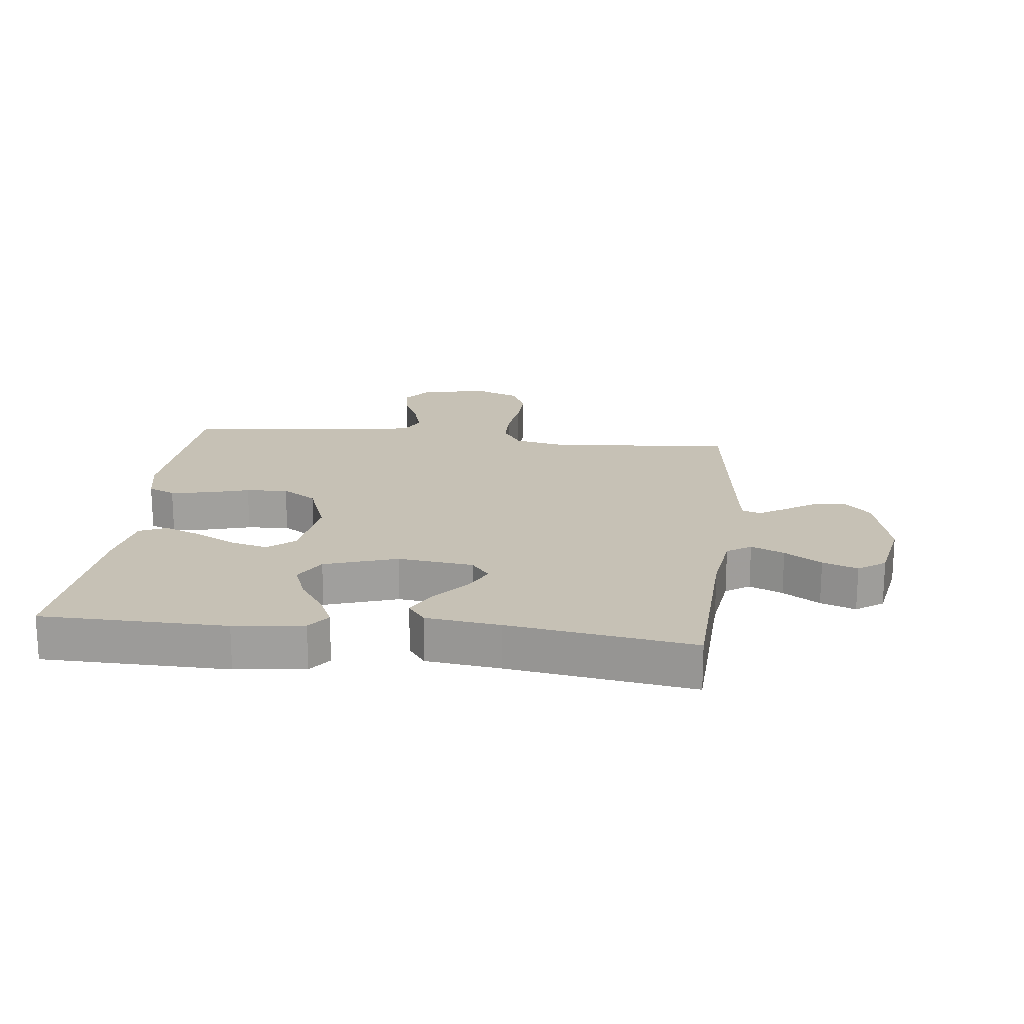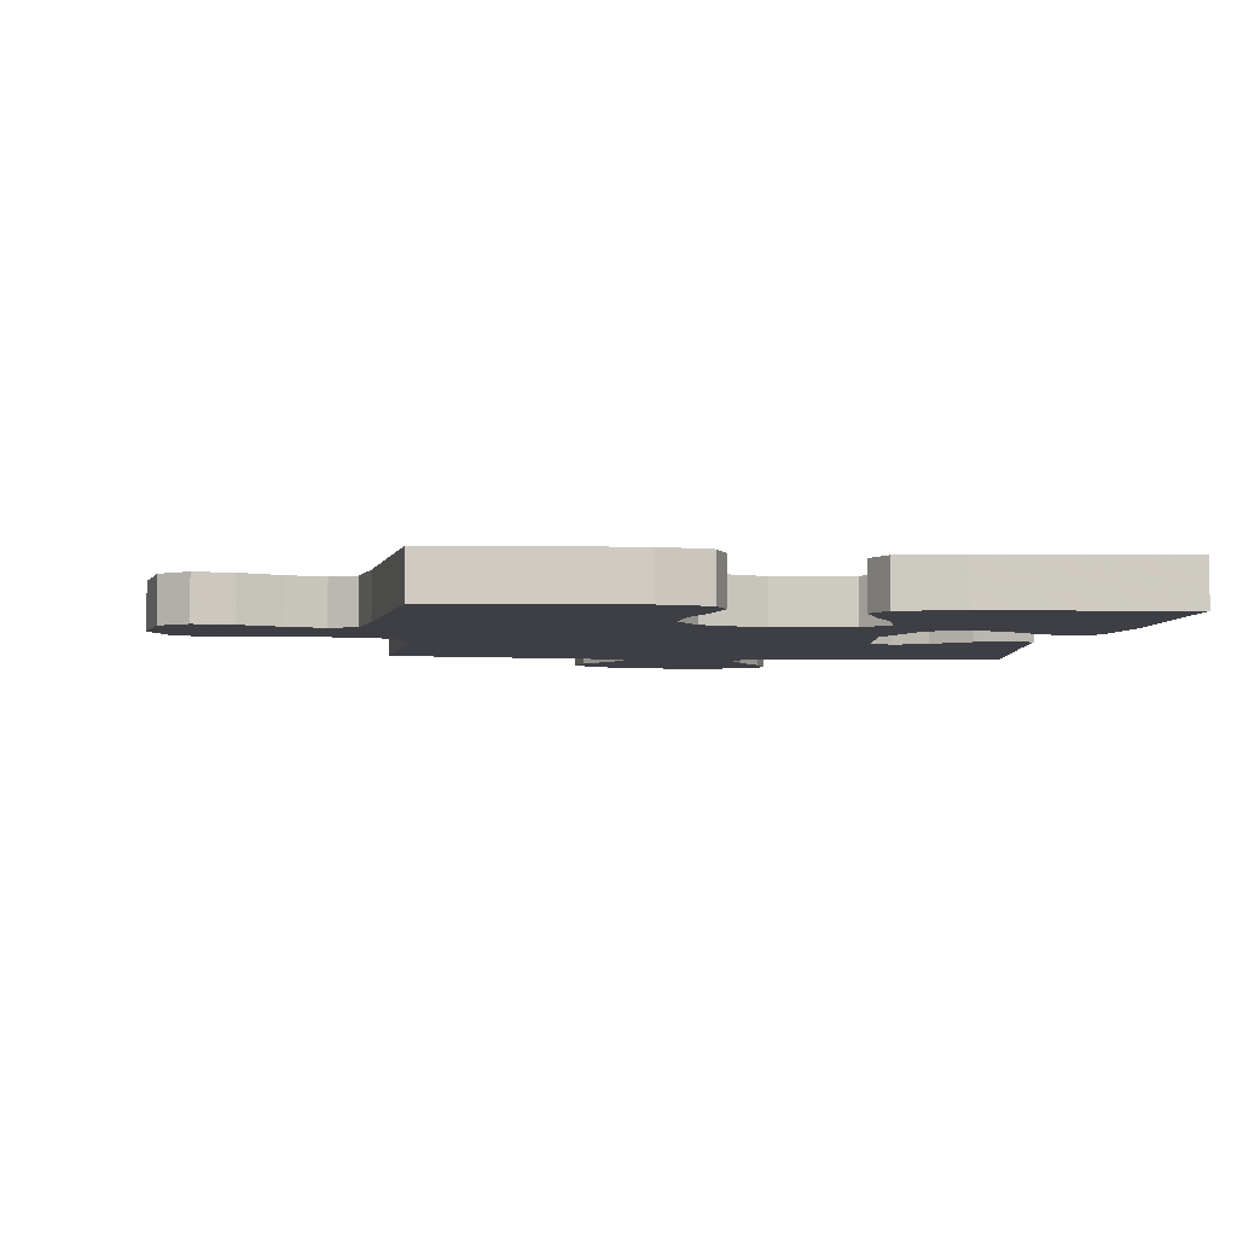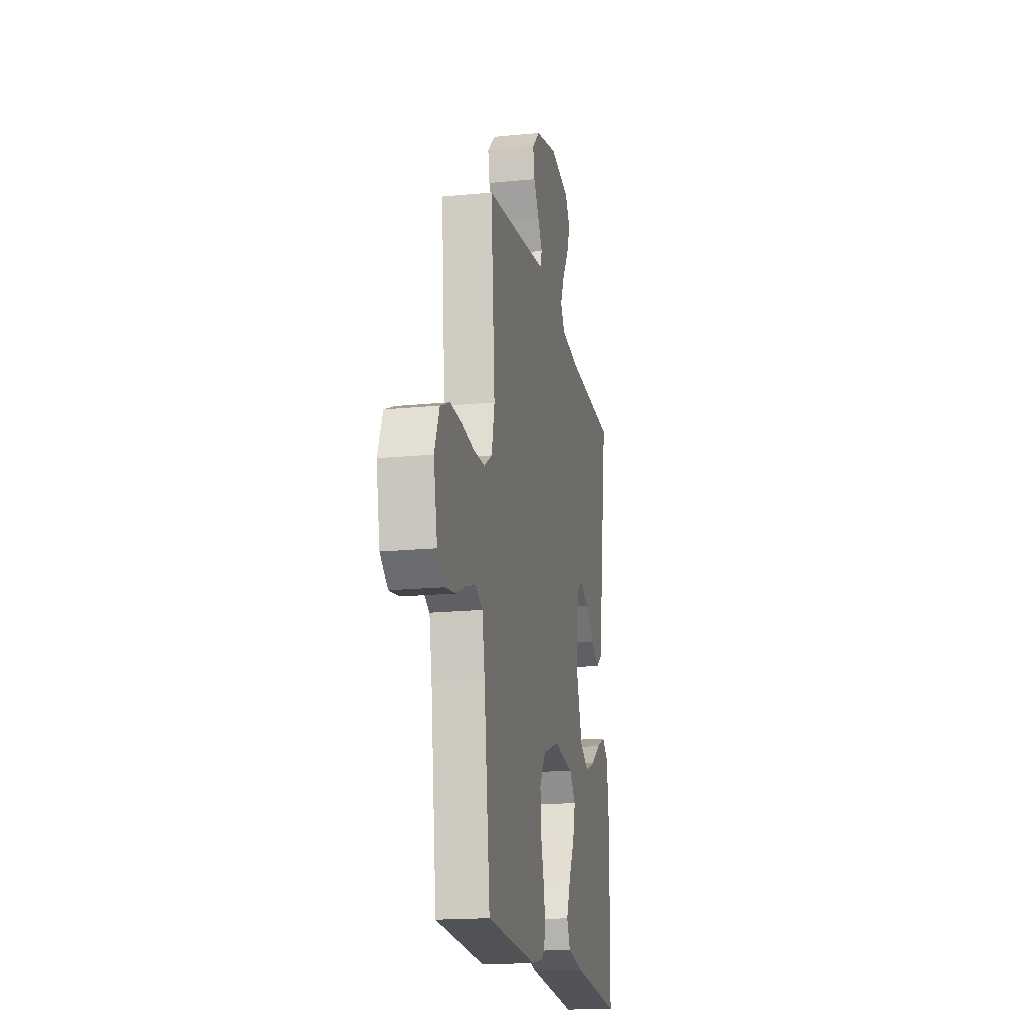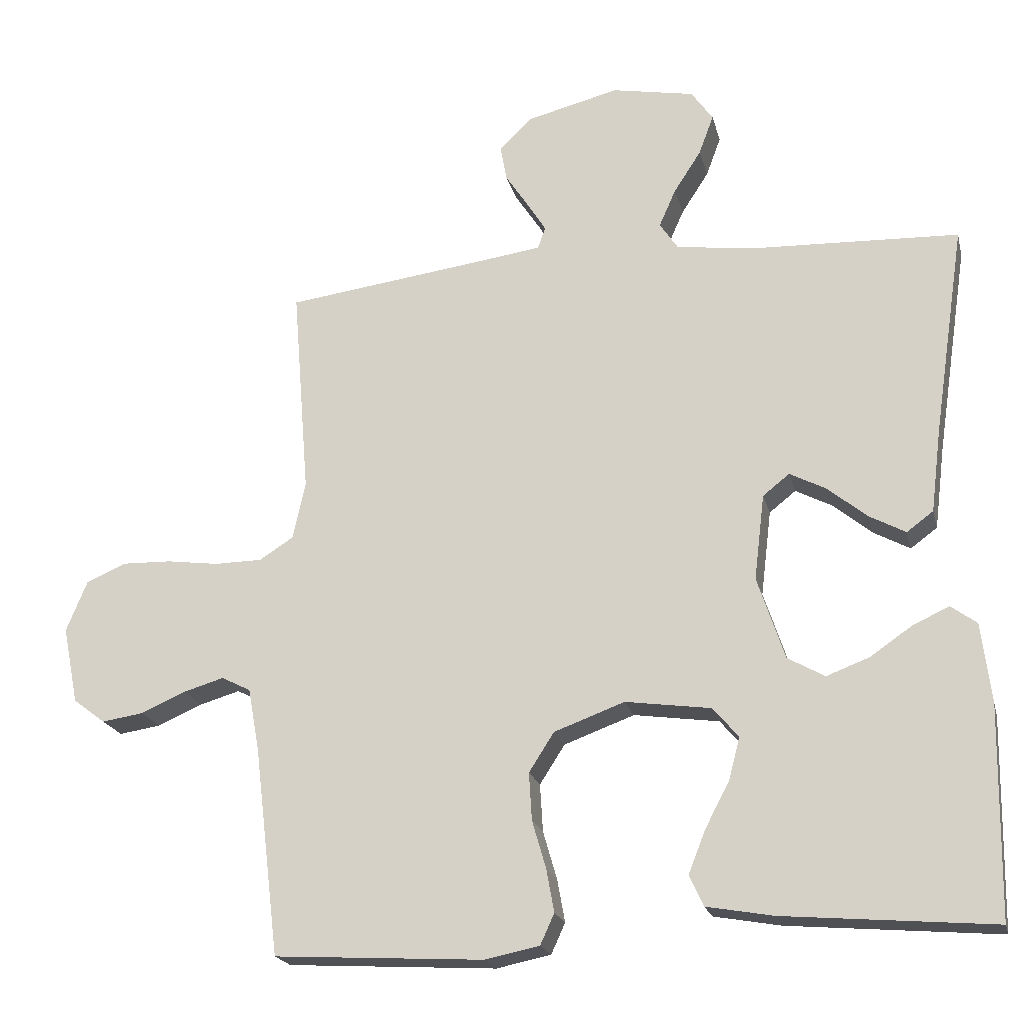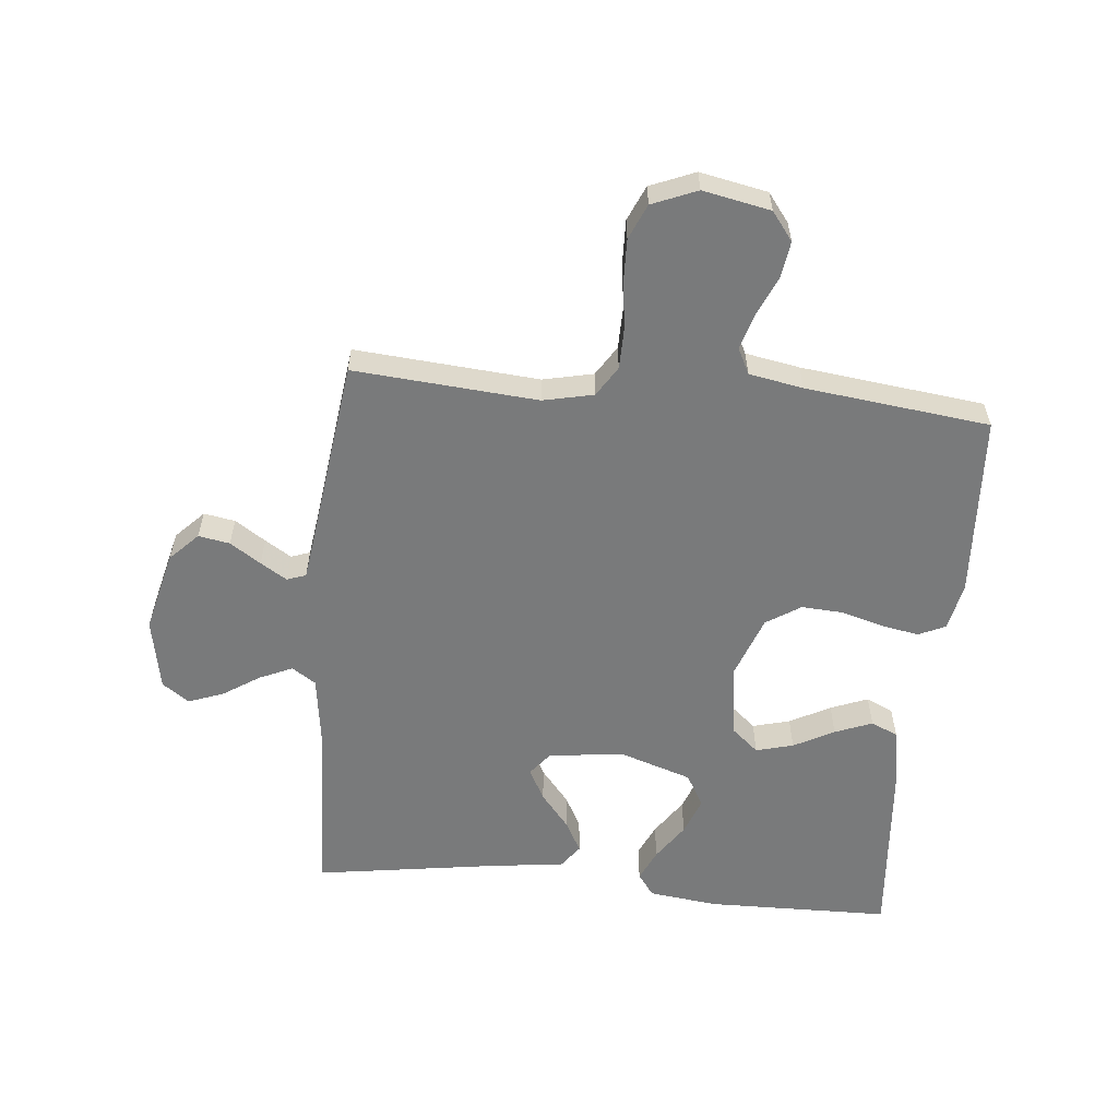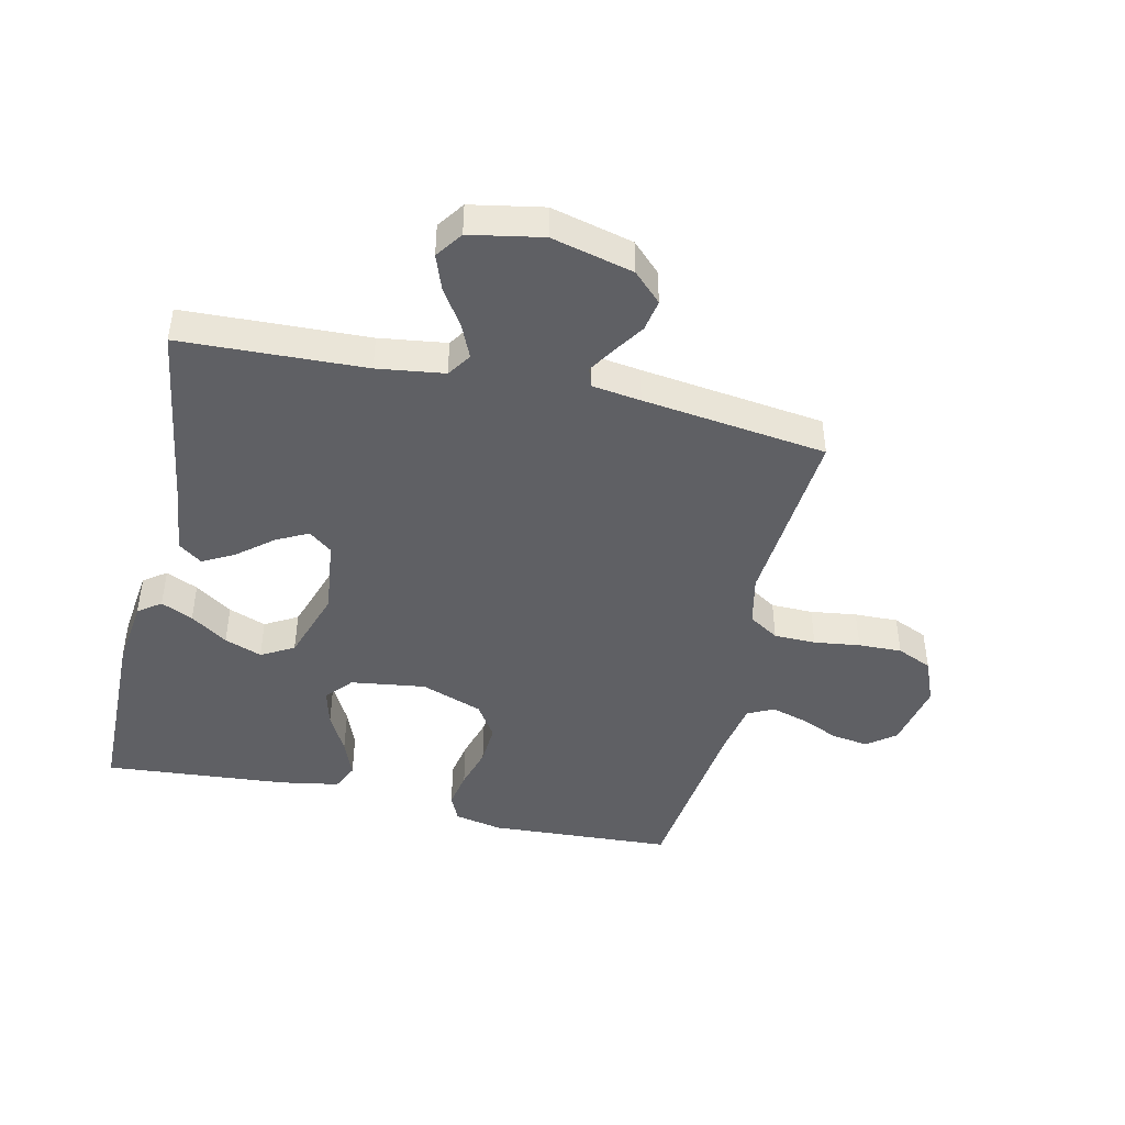
<metadata>
{"format":"obj","ext":"obj","renderer":"f3d","projection":"perspective","resolution":1024,"background":"white","views":[{"elev":18.7,"azim":-83.4,"up":"+Y"},{"elev":-4.5,"azim":173.6,"up":"+Y"},{"elev":-17.8,"azim":100.9,"up":"+Z"},{"elev":-20.3,"azim":-166.7,"up":"+Z"},{"elev":-58.0,"azim":84.5,"up":"+Y"},{"elev":-44.6,"azim":-12.8,"up":"+Y"}]}
</metadata>
<code>
v 0.5 0.07 0.5
v 0.476 0.07 0.2
v 0.494 0.07 0.118
v 0.543 0.07 0.087
v 0.611 0.07 0.086
v 0.686 0.07 0.096
v 0.757 0.07 0.098
v 0.814 0.07 0.073
v 0.844 0.07 0
v 0.822 0.07 -0.11
v 0.776 0.07 -0.145
v 0.716 0.07 -0.136
v 0.652 0.07 -0.108
v 0.594 0.07 -0.091
v 0.552 0.07 -0.112
v 0.536 0.07 -0.2
v 0.5 0.07 -0.5
v 0.2 0.07 -0.517
v 0.122 0.07 -0.501
v 0.102 0.07 -0.457
v 0.113 0.07 -0.396
v 0.133 0.07 -0.327
v 0.137 0.07 -0.259
v 0.101 0.07 -0.203
v 0 0.07 -0.166
v -0.122 0.07 -0.183
v -0.159 0.07 -0.226
v -0.143 0.07 -0.287
v -0.108 0.07 -0.353
v -0.084 0.07 -0.414
v -0.104 0.07 -0.458
v -0.2 0.07 -0.475
v -0.5 0.07 -0.5
v -0.505 0.07 -0.2
v -0.491 0.07 -0.087
v -0.454 0.07 -0.06
v -0.402 0.07 -0.084
v -0.342 0.07 -0.125
v -0.281 0.07 -0.148
v -0.228 0.07 -0.118
v -0.189 0.07 0
v -0.204 0.07 0.123
v -0.242 0.07 0.153
v -0.294 0.07 0.126
v -0.35 0.07 0.08
v -0.402 0.07 0.052
v -0.44 0.07 0.08
v -0.455 0.07 0.2
v -0.5 0.07 0.5
v -0.2 0.07 0.512
v -0.091 0.07 0.527
v -0.065 0.07 0.566
v -0.089 0.07 0.62
v -0.128 0.07 0.68
v -0.149 0.07 0.737
v -0.118 0.07 0.781
v 0 0.07 0.803
v 0.133 0.07 0.77
v 0.179 0.07 0.725
v 0.17 0.07 0.674
v 0.137 0.07 0.624
v 0.11 0.07 0.581
v 0.121 0.07 0.55
v 0.2 0.07 0.539
v 0.5 0 0.5
v 0.476 0 0.2
v 0.494 0 0.118
v 0.543 0 0.087
v 0.611 0 0.086
v 0.686 0 0.096
v 0.757 0 0.098
v 0.814 0 0.073
v 0.844 0 0
v 0.822 0 -0.11
v 0.776 0 -0.145
v 0.716 0 -0.136
v 0.652 0 -0.108
v 0.594 0 -0.091
v 0.552 0 -0.112
v 0.536 0 -0.2
v 0.5 0 -0.5
v 0.2 0 -0.517
v 0.122 0 -0.501
v 0.102 0 -0.457
v 0.113 0 -0.396
v 0.133 0 -0.327
v 0.137 0 -0.259
v 0.101 0 -0.203
v 0 0 -0.166
v -0.122 0 -0.183
v -0.159 0 -0.226
v -0.143 0 -0.287
v -0.108 0 -0.353
v -0.084 0 -0.414
v -0.104 0 -0.458
v -0.2 0 -0.475
v -0.5 0 -0.5
v -0.505 0 -0.2
v -0.491 0 -0.087
v -0.454 0 -0.06
v -0.402 0 -0.084
v -0.342 0 -0.125
v -0.281 0 -0.148
v -0.228 0 -0.118
v -0.189 0 0
v -0.204 0 0.123
v -0.242 0 0.153
v -0.294 0 0.126
v -0.35 0 0.08
v -0.402 0 0.052
v -0.44 0 0.08
v -0.455 0 0.2
v -0.5 0 0.5
v -0.2 0 0.512
v -0.091 0 0.527
v -0.065 0 0.566
v -0.089 0 0.62
v -0.128 0 0.68
v -0.149 0 0.737
v -0.118 0 0.781
v 0 0 0.803
v 0.133 0 0.77
v 0.179 0 0.725
v 0.17 0 0.674
v 0.137 0 0.624
v 0.11 0 0.581
v 0.121 0 0.55
v 0.2 0 0.539
f 59 60 61
f 58 59 61
f 57 58 61
f 56 57 61
f 55 56 61
f 54 55 61
f 53 54 61
f 52 53 61 62
f 51 52 62 63
f 48 49 50
f 51 63 64
f 50 51 64
f 48 50 64
f 47 48 64
f 46 47 64
f 45 46 64
f 44 45 64
f 36 37 38
f 35 36 38
f 34 35 38
f 33 34 38
f 32 33 38
f 31 32 38
f 30 31 38
f 29 30 38
f 28 29 38
f 27 28 38 39
f 26 27 39 40
f 20 21 22
f 19 20 22
f 18 19 22
f 17 18 22
f 16 17 22
f 15 16 22 23
f 14 15 23 24
f 11 12 13
f 10 11 13
f 9 10 13
f 8 9 13
f 7 8 13
f 6 7 13
f 5 6 13
f 4 5 13 14
f 14 24 25
f 4 14 25
f 3 4 25
f 64 1 2
f 43 44 64
f 64 2 3
f 43 64 3
f 42 43 3
f 3 25 26
f 42 3 26
f 41 42 26
f 26 40 41
f 125 124 123
f 125 123 122
f 125 122 121
f 125 121 120
f 125 120 119
f 125 119 118
f 125 118 117
f 126 125 117 116
f 127 126 116 115
f 114 113 112
f 128 127 115
f 128 115 114
f 128 114 112
f 128 112 111
f 128 111 110
f 128 110 109
f 128 109 108
f 102 101 100
f 102 100 99
f 102 99 98
f 102 98 97
f 102 97 96
f 102 96 95
f 102 95 94
f 102 94 93
f 102 93 92
f 103 102 92 91
f 104 103 91 90
f 86 85 84
f 86 84 83
f 86 83 82
f 86 82 81
f 86 81 80
f 87 86 80 79
f 88 87 79 78
f 77 76 75
f 77 75 74
f 77 74 73
f 77 73 72
f 77 72 71
f 77 71 70
f 77 70 69
f 78 77 69 68
f 89 88 78
f 89 78 68
f 89 68 67
f 66 65 128
f 128 108 107
f 67 66 128
f 67 128 107
f 67 107 106
f 90 89 67
f 90 67 106
f 90 106 105
f 105 104 90
f 1 65 66 2
f 2 66 67 3
f 3 67 68 4
f 4 68 69 5
f 5 69 70 6
f 6 70 71 7
f 7 71 72 8
f 8 72 73 9
f 9 73 74 10
f 10 74 75 11
f 11 75 76 12
f 12 76 77 13
f 13 77 78 14
f 14 78 79 15
f 15 79 80 16
f 16 80 81 17
f 17 81 82 18
f 18 82 83 19
f 19 83 84 20
f 20 84 85 21
f 21 85 86 22
f 22 86 87 23
f 23 87 88 24
f 24 88 89 25
f 25 89 90 26
f 26 90 91 27
f 27 91 92 28
f 28 92 93 29
f 29 93 94 30
f 30 94 95 31
f 31 95 96 32
f 32 96 97 33
f 33 97 98 34
f 34 98 99 35
f 35 99 100 36
f 36 100 101 37
f 37 101 102 38
f 38 102 103 39
f 39 103 104 40
f 40 104 105 41
f 41 105 106 42
f 42 106 107 43
f 43 107 108 44
f 44 108 109 45
f 45 109 110 46
f 46 110 111 47
f 47 111 112 48
f 48 112 113 49
f 49 113 114 50
f 50 114 115 51
f 51 115 116 52
f 52 116 117 53
f 53 117 118 54
f 54 118 119 55
f 55 119 120 56
f 56 120 121 57
f 57 121 122 58
f 58 122 123 59
f 59 123 124 60
f 60 124 125 61
f 61 125 126 62
f 62 126 127 63
f 63 127 128 64
f 64 128 65 1

</code>
